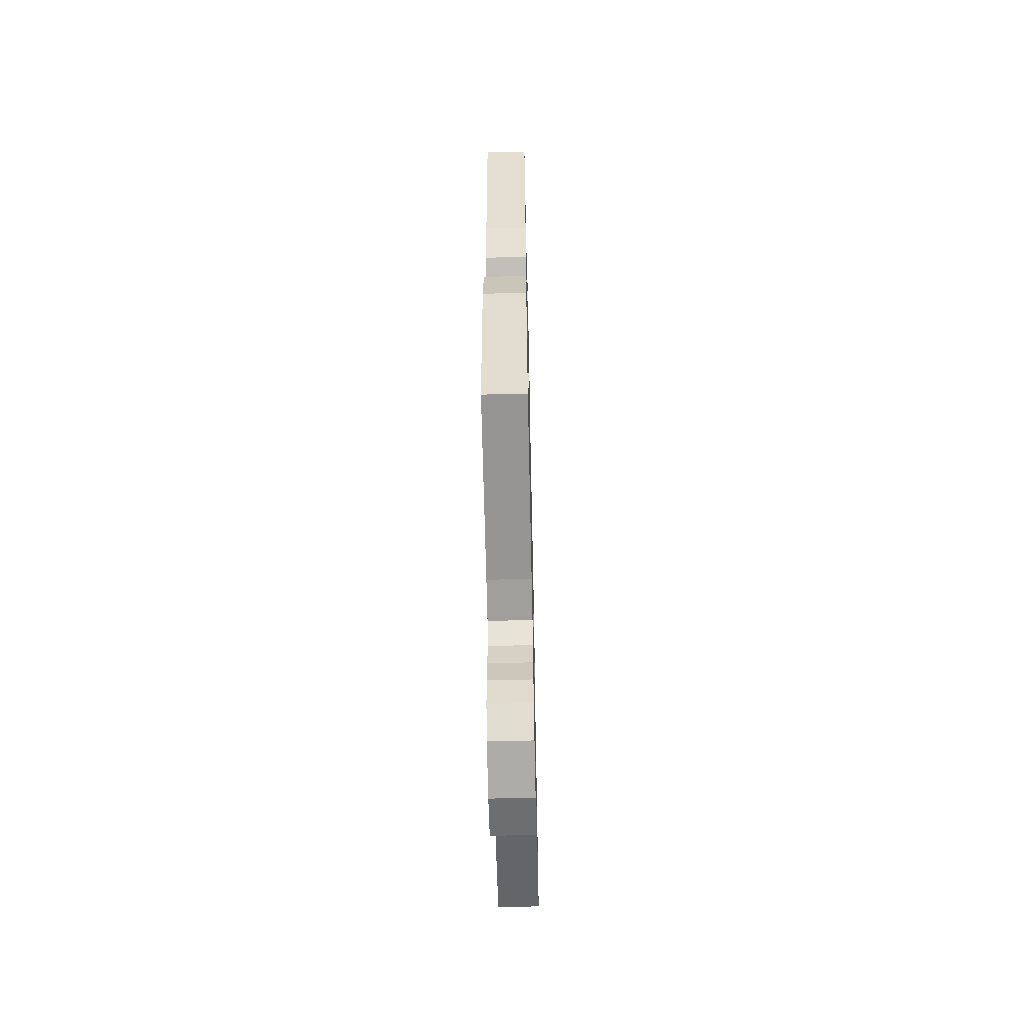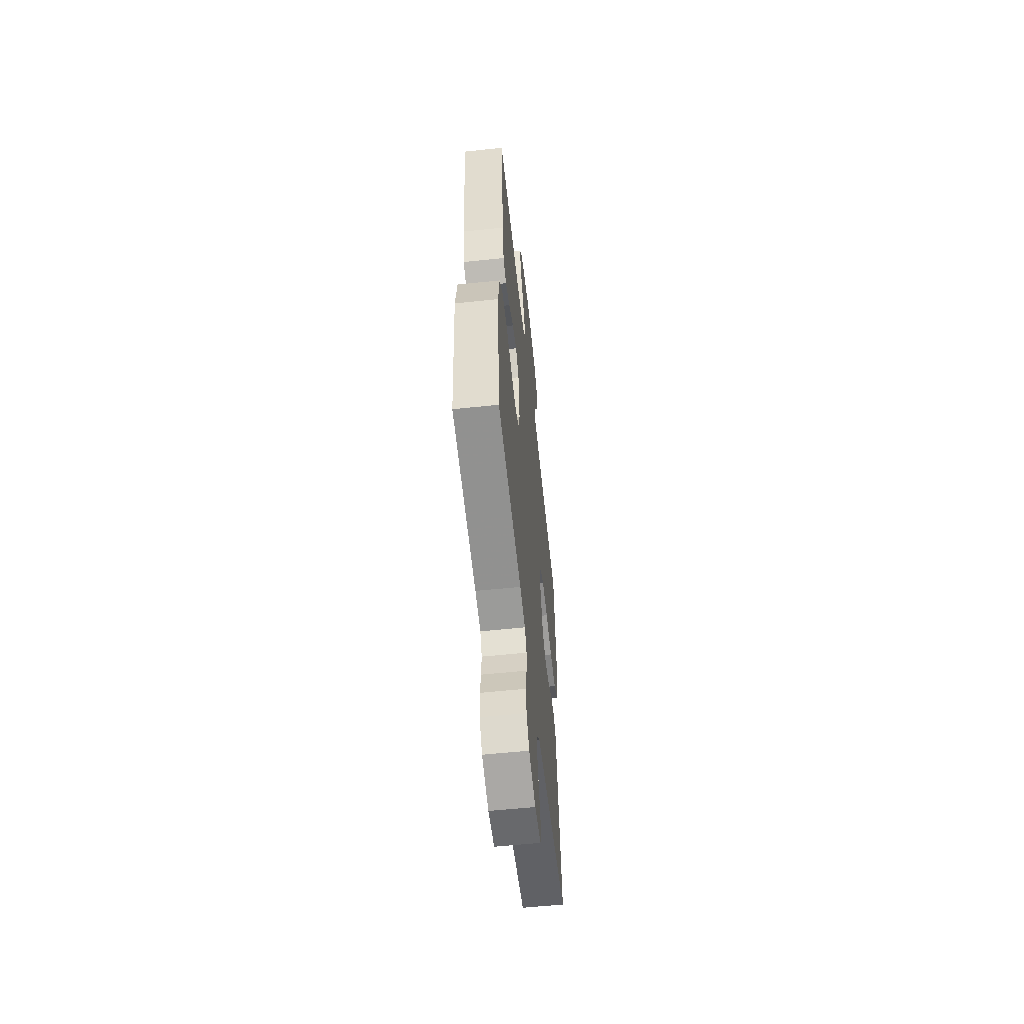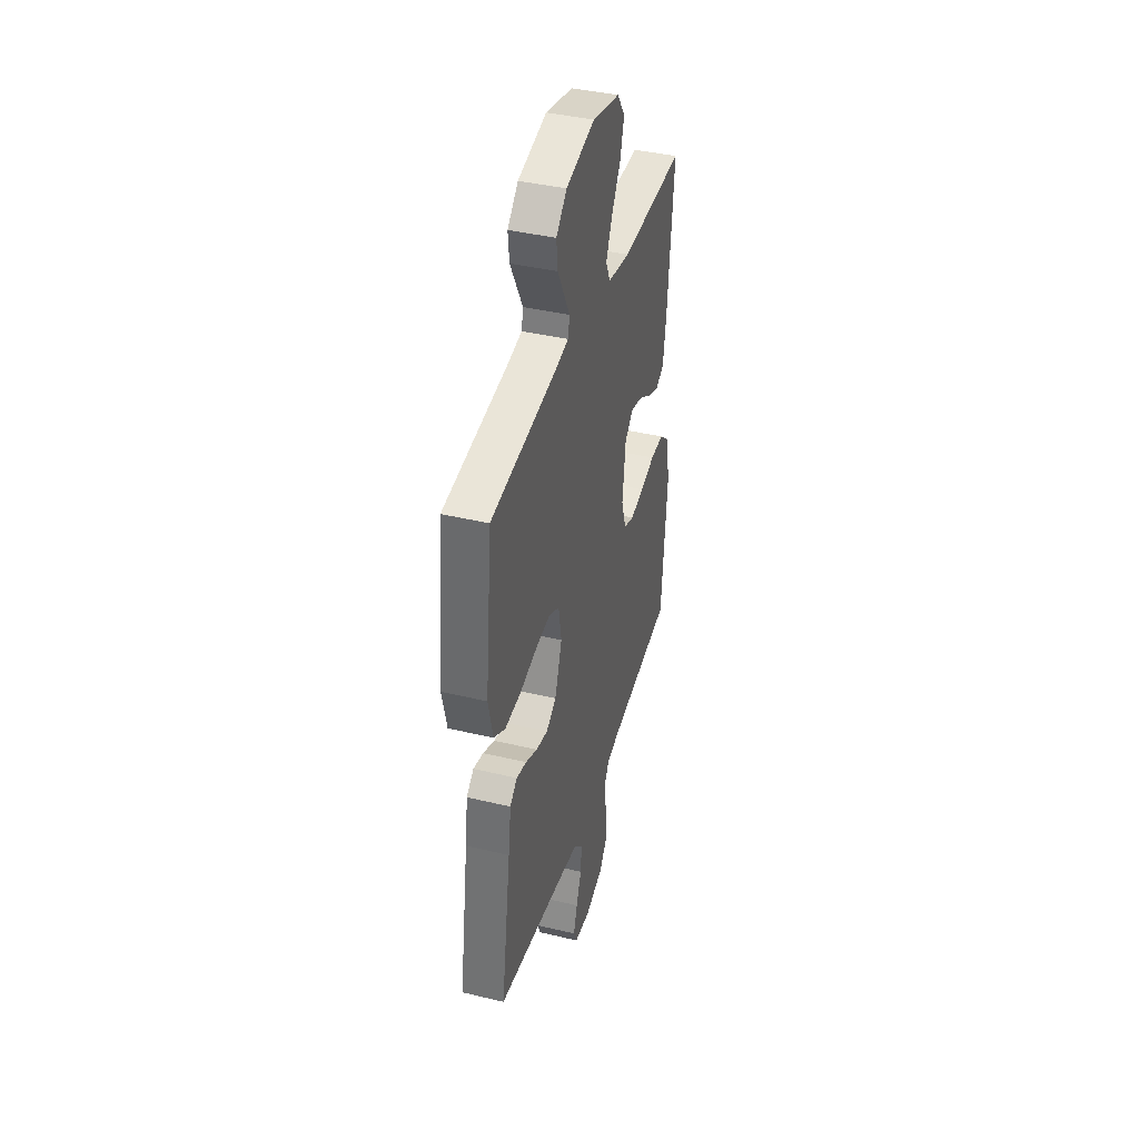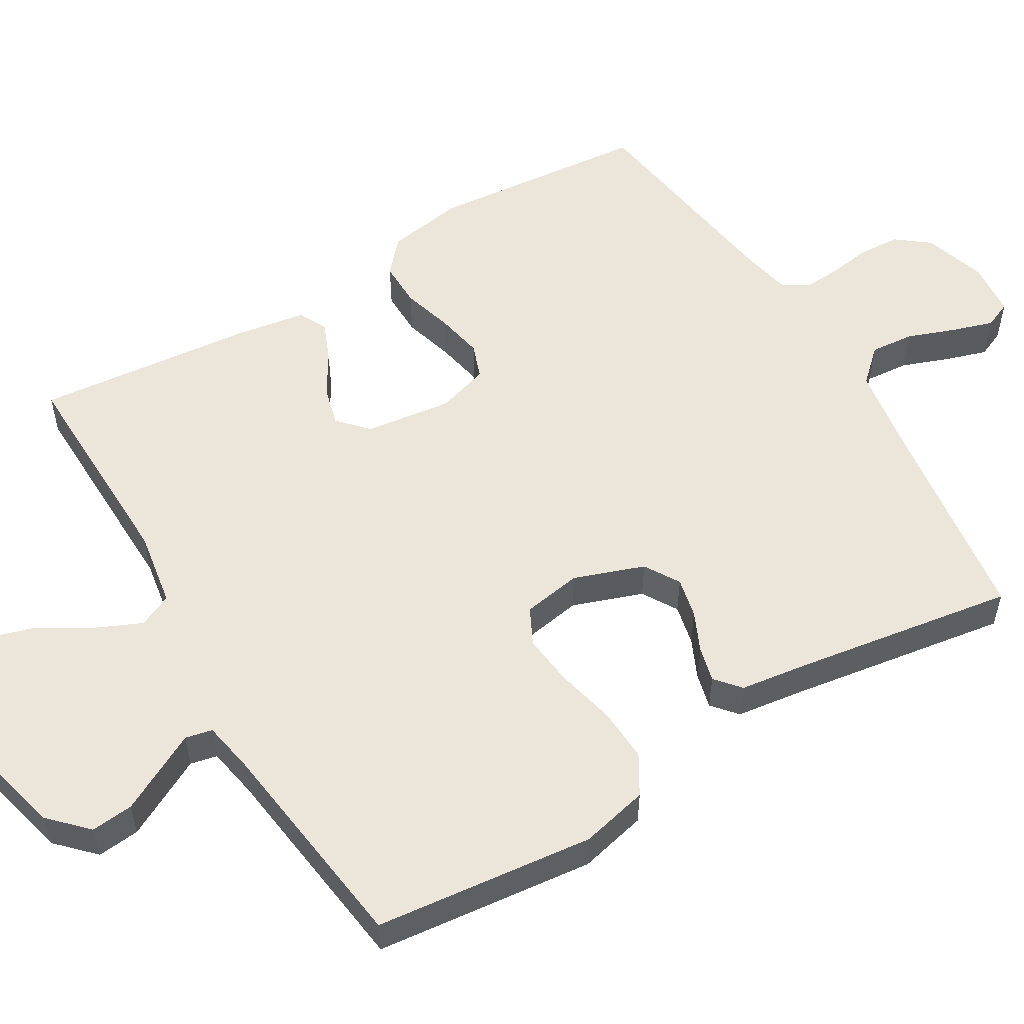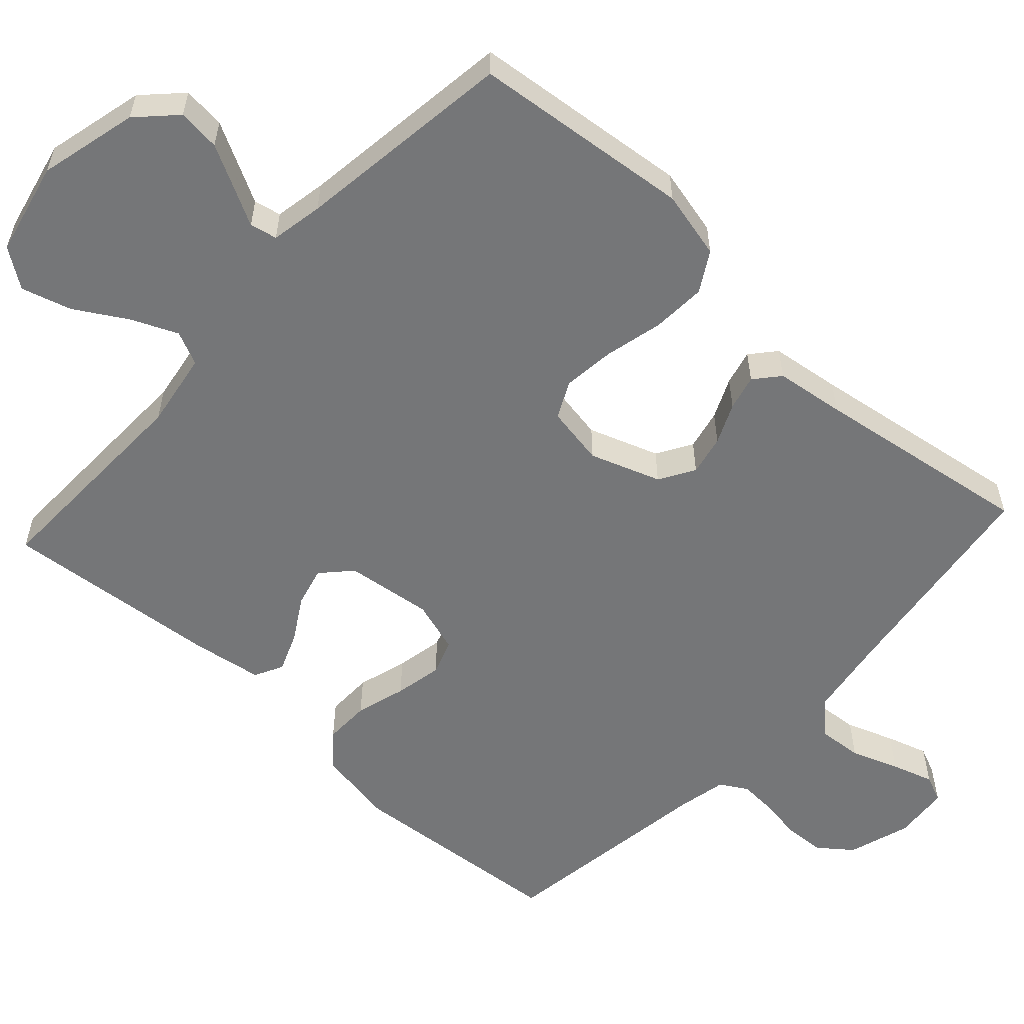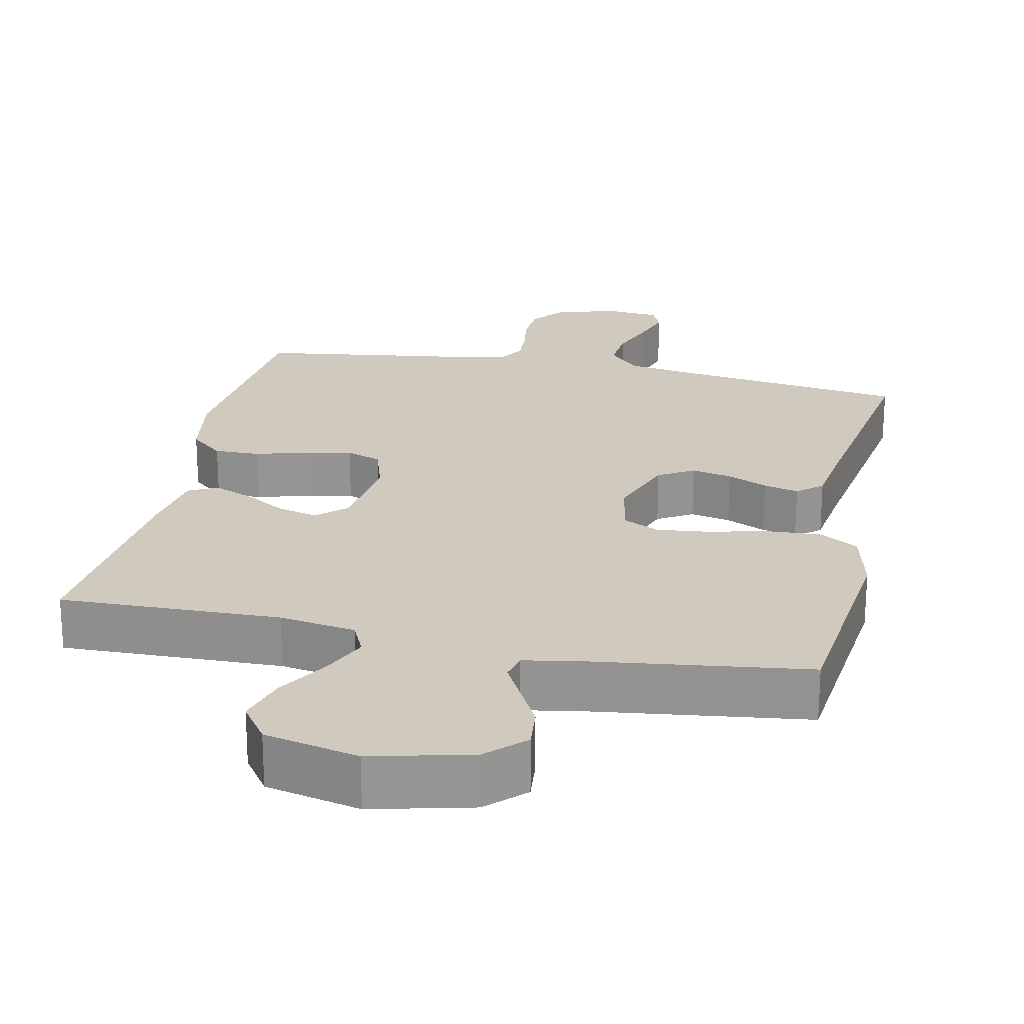
<metadata>
{"format":"obj","ext":"obj","renderer":"f3d","projection":"perspective","resolution":1024,"background":"white","views":[{"elev":-59.4,"azim":-88.7,"up":"+Z"},{"elev":-58.0,"azim":-83.8,"up":"+Z"},{"elev":40.4,"azim":106.4,"up":"+Z"},{"elev":54.5,"azim":59.3,"up":"+Y"},{"elev":-56.8,"azim":47.4,"up":"+Y"},{"elev":22.8,"azim":12.0,"up":"+Y"}]}
</metadata>
<code>
v -0.5 0.07 -0.5
v -0.527 0.07 -0.2
v -0.509 0.07 -0.094
v -0.463 0.07 -0.054
v -0.4 0.07 -0.055
v -0.331 0.07 -0.075
v -0.266 0.07 -0.088
v -0.218 0.07 -0.071
v -0.196 0.07 0
v -0.211 0.07 0.119
v -0.251 0.07 0.156
v -0.305 0.07 0.142
v -0.363 0.07 0.107
v -0.417 0.07 0.085
v -0.456 0.07 0.105
v -0.471 0.07 0.2
v -0.5 0.07 0.5
v -0.2 0.07 0.493
v -0.096 0.07 0.51
v -0.075 0.07 0.556
v -0.103 0.07 0.619
v -0.145 0.07 0.689
v -0.165 0.07 0.757
v -0.128 0.07 0.81
v 0 0.07 0.839
v 0.135 0.07 0.806
v 0.185 0.07 0.757
v 0.179 0.07 0.699
v 0.148 0.07 0.64
v 0.121 0.07 0.589
v 0.129 0.07 0.552
v 0.2 0.07 0.539
v 0.5 0.07 0.5
v 0.532 0.07 0.2
v 0.51 0.07 0.107
v 0.456 0.07 0.075
v 0.382 0.07 0.079
v 0.302 0.07 0.098
v 0.231 0.07 0.106
v 0.181 0.07 0.081
v 0.167 0.07 0
v 0.201 0.07 -0.096
v 0.249 0.07 -0.125
v 0.304 0.07 -0.113
v 0.359 0.07 -0.088
v 0.407 0.07 -0.076
v 0.441 0.07 -0.105
v 0.454 0.07 -0.2
v 0.5 0.07 -0.5
v 0.2 0.07 -0.542
v 0.087 0.07 -0.56
v 0.045 0.07 -0.605
v 0.05 0.07 -0.665
v 0.074 0.07 -0.73
v 0.092 0.07 -0.787
v 0.076 0.07 -0.824
v 0 0.07 -0.831
v -0.085 0.07 -0.804
v -0.12 0.07 -0.759
v -0.123 0.07 -0.703
v -0.114 0.07 -0.645
v -0.111 0.07 -0.594
v -0.133 0.07 -0.557
v -0.2 0.07 -0.543
v -0.5 0 -0.5
v -0.527 0 -0.2
v -0.509 0 -0.094
v -0.463 0 -0.054
v -0.4 0 -0.055
v -0.331 0 -0.075
v -0.266 0 -0.088
v -0.218 0 -0.071
v -0.196 0 0
v -0.211 0 0.119
v -0.251 0 0.156
v -0.305 0 0.142
v -0.363 0 0.107
v -0.417 0 0.085
v -0.456 0 0.105
v -0.471 0 0.2
v -0.5 0 0.5
v -0.2 0 0.493
v -0.096 0 0.51
v -0.075 0 0.556
v -0.103 0 0.619
v -0.145 0 0.689
v -0.165 0 0.757
v -0.128 0 0.81
v 0 0 0.839
v 0.135 0 0.806
v 0.185 0 0.757
v 0.179 0 0.699
v 0.148 0 0.64
v 0.121 0 0.589
v 0.129 0 0.552
v 0.2 0 0.539
v 0.5 0 0.5
v 0.532 0 0.2
v 0.51 0 0.107
v 0.456 0 0.075
v 0.382 0 0.079
v 0.302 0 0.098
v 0.231 0 0.106
v 0.181 0 0.081
v 0.167 0 0
v 0.201 0 -0.096
v 0.249 0 -0.125
v 0.304 0 -0.113
v 0.359 0 -0.088
v 0.407 0 -0.076
v 0.441 0 -0.105
v 0.454 0 -0.2
v 0.5 0 -0.5
v 0.2 0 -0.542
v 0.087 0 -0.56
v 0.045 0 -0.605
v 0.05 0 -0.665
v 0.074 0 -0.73
v 0.092 0 -0.787
v 0.076 0 -0.824
v 0 0 -0.831
v -0.085 0 -0.804
v -0.12 0 -0.759
v -0.123 0 -0.703
v -0.114 0 -0.645
v -0.111 0 -0.594
v -0.133 0 -0.557
v -0.2 0 -0.543
f 58 59 60 61
f 58 61 62
f 57 58 62
f 56 57 62
f 53 54 55 56
f 53 56 62 63
f 48 49 50
f 48 50 51
f 47 48 51
f 44 45 46 47
f 43 44 47 51
f 42 43 51 52
f 35 36 37 38
f 35 38 39
f 32 33 34 35
f 31 32 35 39
f 27 28 29 30
f 25 26 27 30
f 25 30 31
f 21 22 23 24
f 20 21 24 25
f 15 16 17 18
f 15 18 19
f 12 13 14 15
f 11 12 15 19
f 10 11 19 20
f 3 4 5 6
f 3 6 7
f 64 1 2 3
f 63 64 3 7
f 52 53 63 7
f 41 42 52 7
f 25 31 39 40
f 20 25 40 41
f 9 10 20 41
f 8 9 41
f 7 8 41
f 125 124 123 122
f 126 125 122
f 126 122 121
f 126 121 120
f 120 119 118 117
f 127 126 120 117
f 114 113 112
f 115 114 112
f 115 112 111
f 111 110 109 108
f 115 111 108 107
f 116 115 107 106
f 102 101 100 99
f 103 102 99
f 99 98 97 96
f 103 99 96 95
f 94 93 92 91
f 94 91 90 89
f 95 94 89
f 88 87 86 85
f 89 88 85 84
f 82 81 80 79
f 83 82 79
f 79 78 77 76
f 83 79 76 75
f 84 83 75 74
f 70 69 68 67
f 71 70 67
f 67 66 65 128
f 71 67 128 127
f 71 127 117 116
f 71 116 106 105
f 104 103 95 89
f 105 104 89 84
f 105 84 74 73
f 105 73 72
f 105 72 71
f 1 65 66 2
f 2 66 67 3
f 3 67 68 4
f 4 68 69 5
f 5 69 70 6
f 6 70 71 7
f 7 71 72 8
f 8 72 73 9
f 9 73 74 10
f 10 74 75 11
f 11 75 76 12
f 12 76 77 13
f 13 77 78 14
f 14 78 79 15
f 15 79 80 16
f 16 80 81 17
f 17 81 82 18
f 18 82 83 19
f 19 83 84 20
f 20 84 85 21
f 21 85 86 22
f 22 86 87 23
f 23 87 88 24
f 24 88 89 25
f 25 89 90 26
f 26 90 91 27
f 27 91 92 28
f 28 92 93 29
f 29 93 94 30
f 30 94 95 31
f 31 95 96 32
f 32 96 97 33
f 33 97 98 34
f 34 98 99 35
f 35 99 100 36
f 36 100 101 37
f 37 101 102 38
f 38 102 103 39
f 39 103 104 40
f 40 104 105 41
f 41 105 106 42
f 42 106 107 43
f 43 107 108 44
f 44 108 109 45
f 45 109 110 46
f 46 110 111 47
f 47 111 112 48
f 48 112 113 49
f 49 113 114 50
f 50 114 115 51
f 51 115 116 52
f 52 116 117 53
f 53 117 118 54
f 54 118 119 55
f 55 119 120 56
f 56 120 121 57
f 57 121 122 58
f 58 122 123 59
f 59 123 124 60
f 60 124 125 61
f 61 125 126 62
f 62 126 127 63
f 63 127 128 64
f 64 128 65 1

</code>
